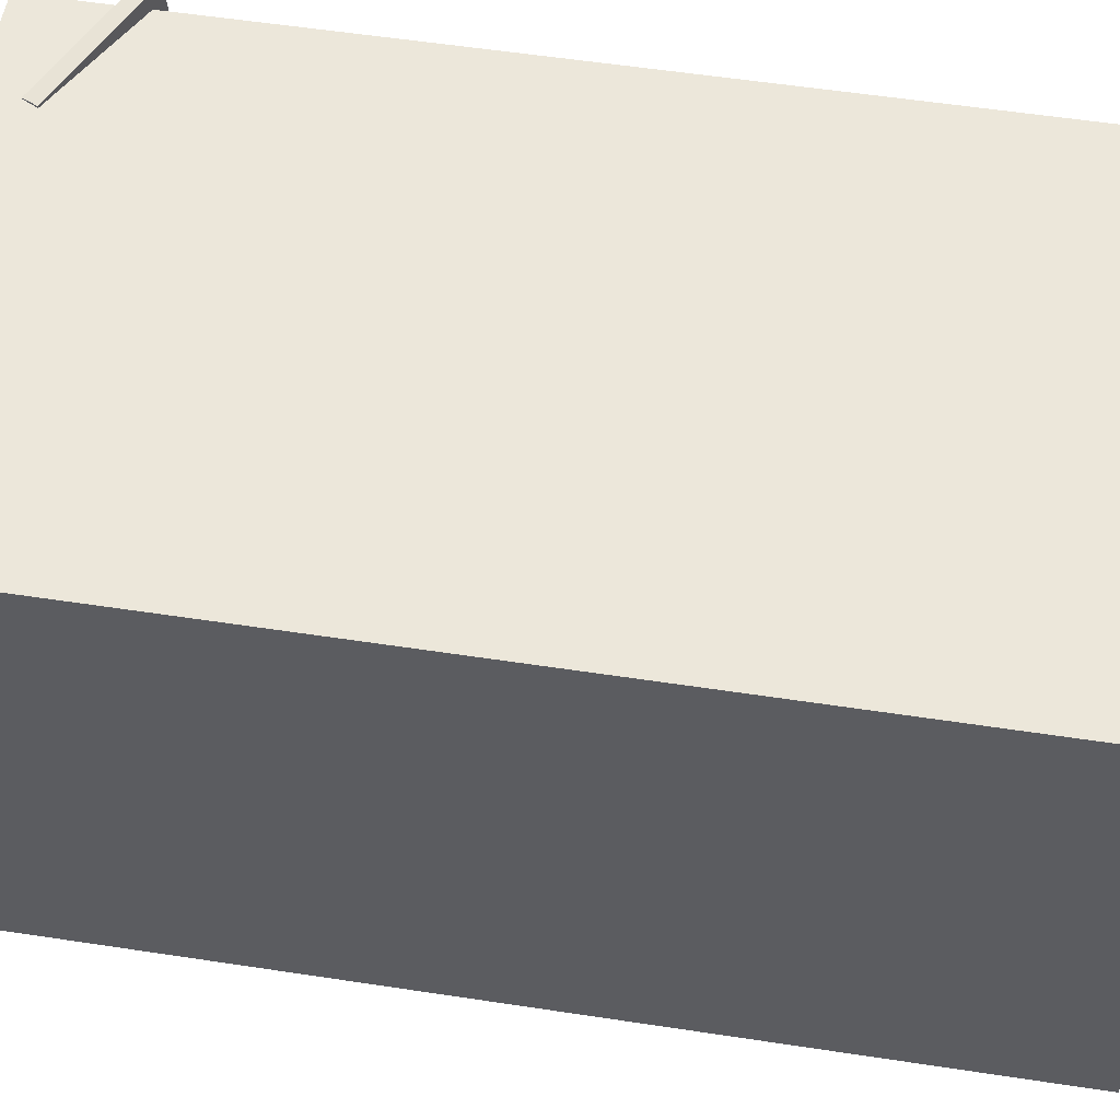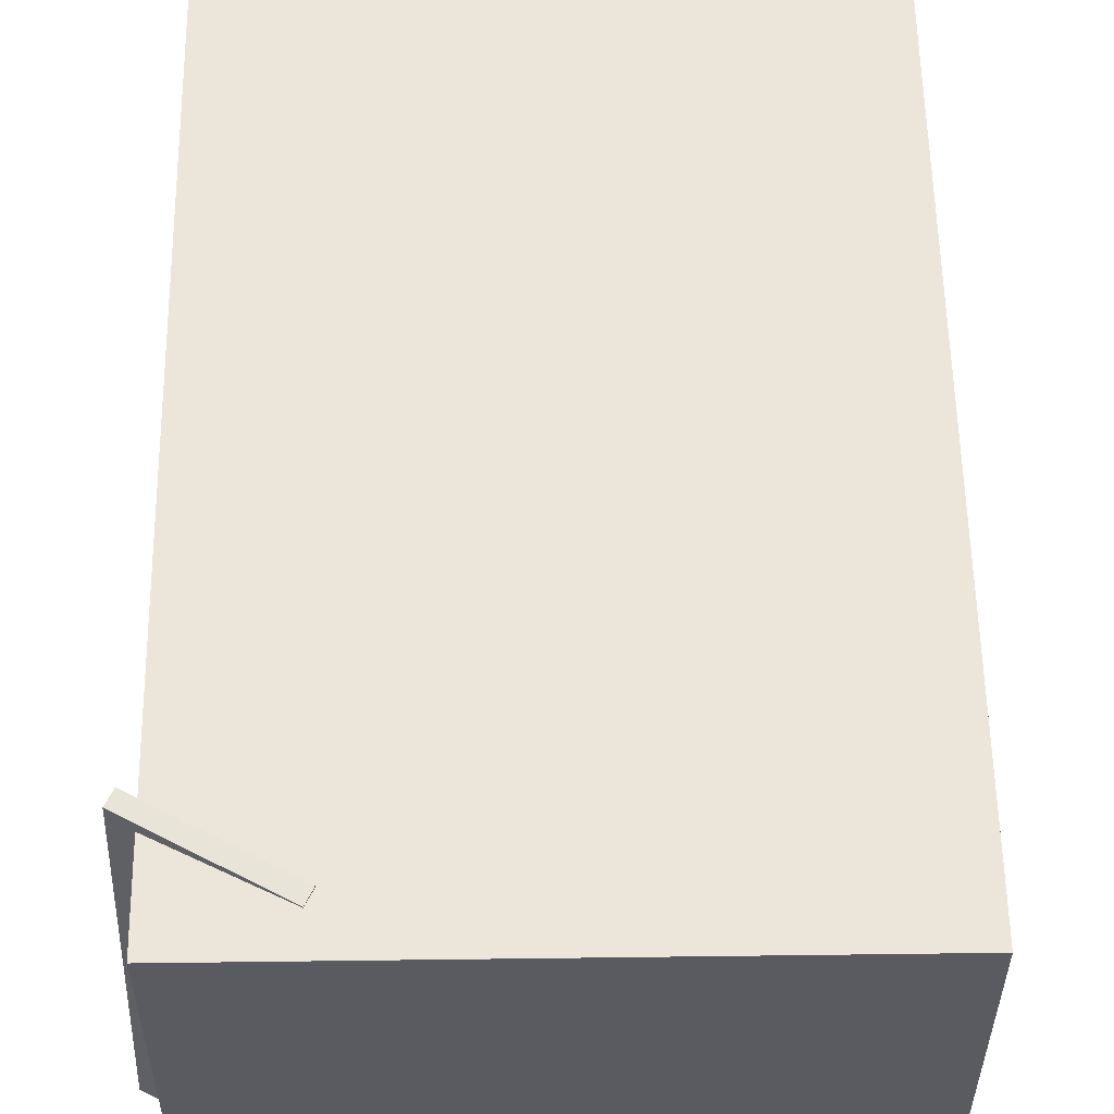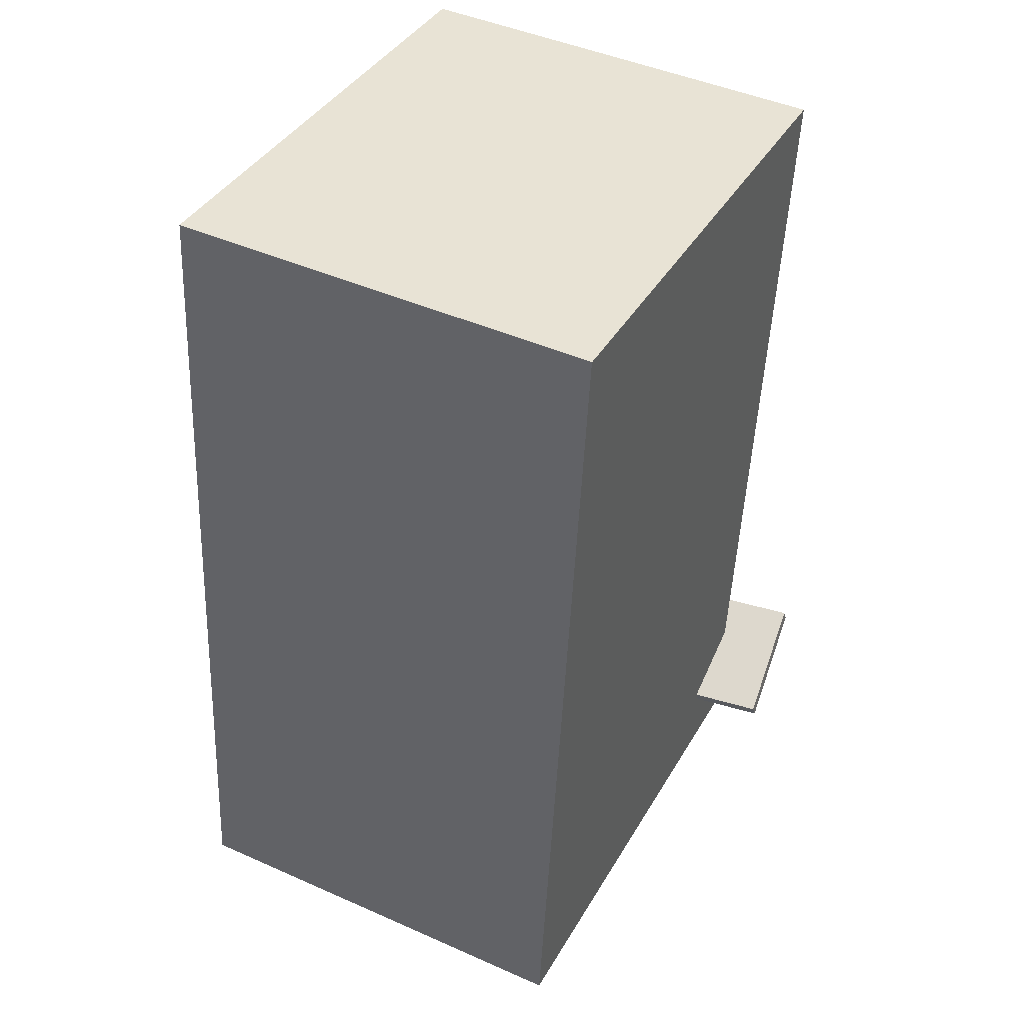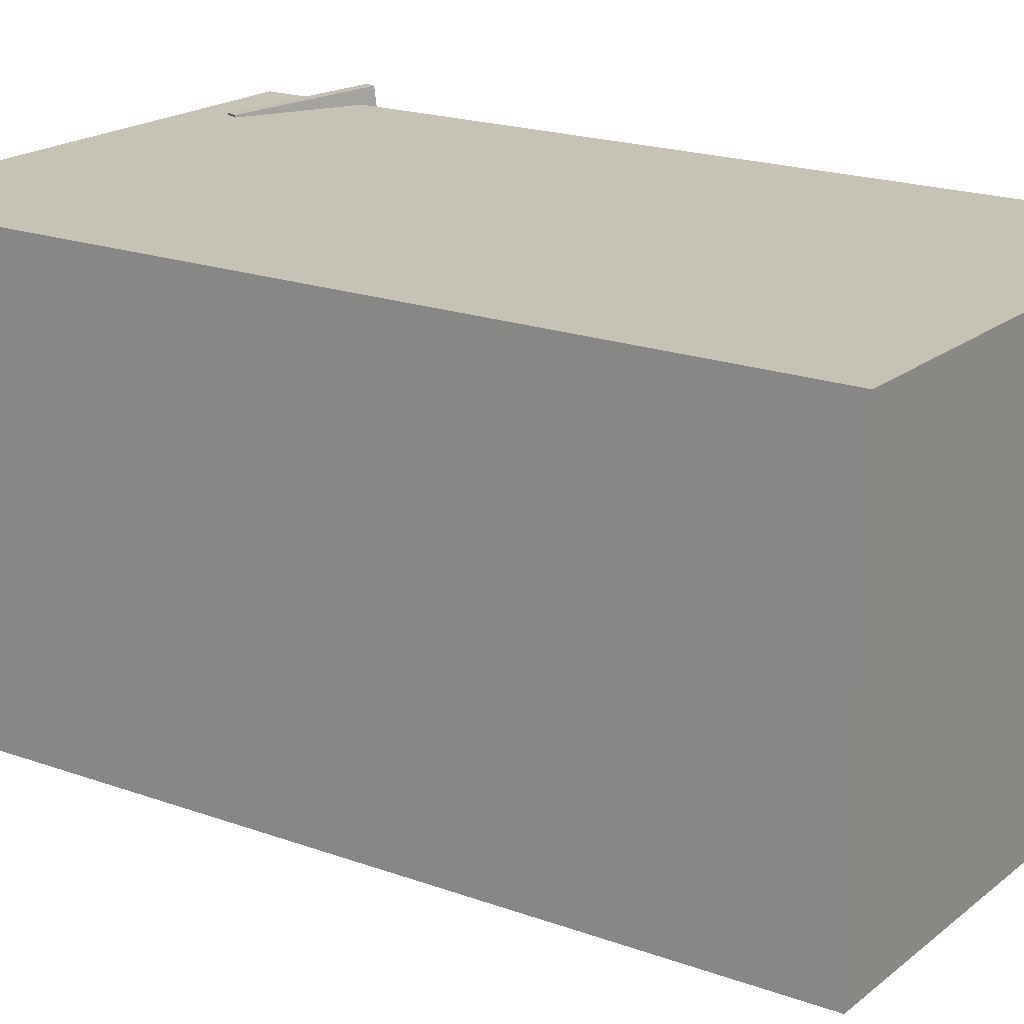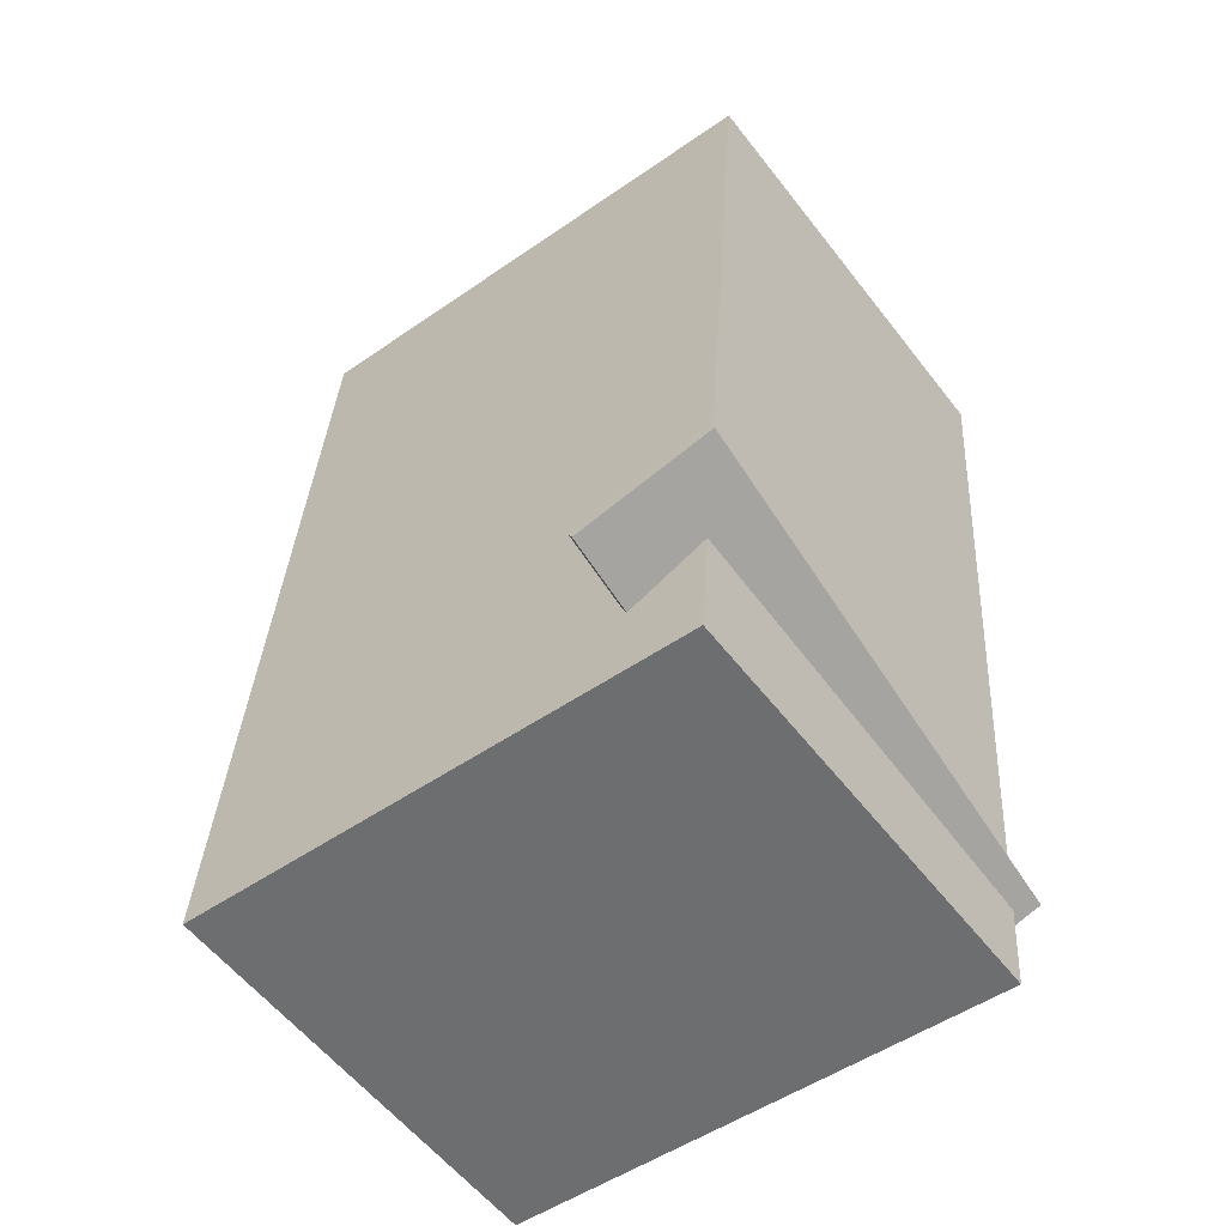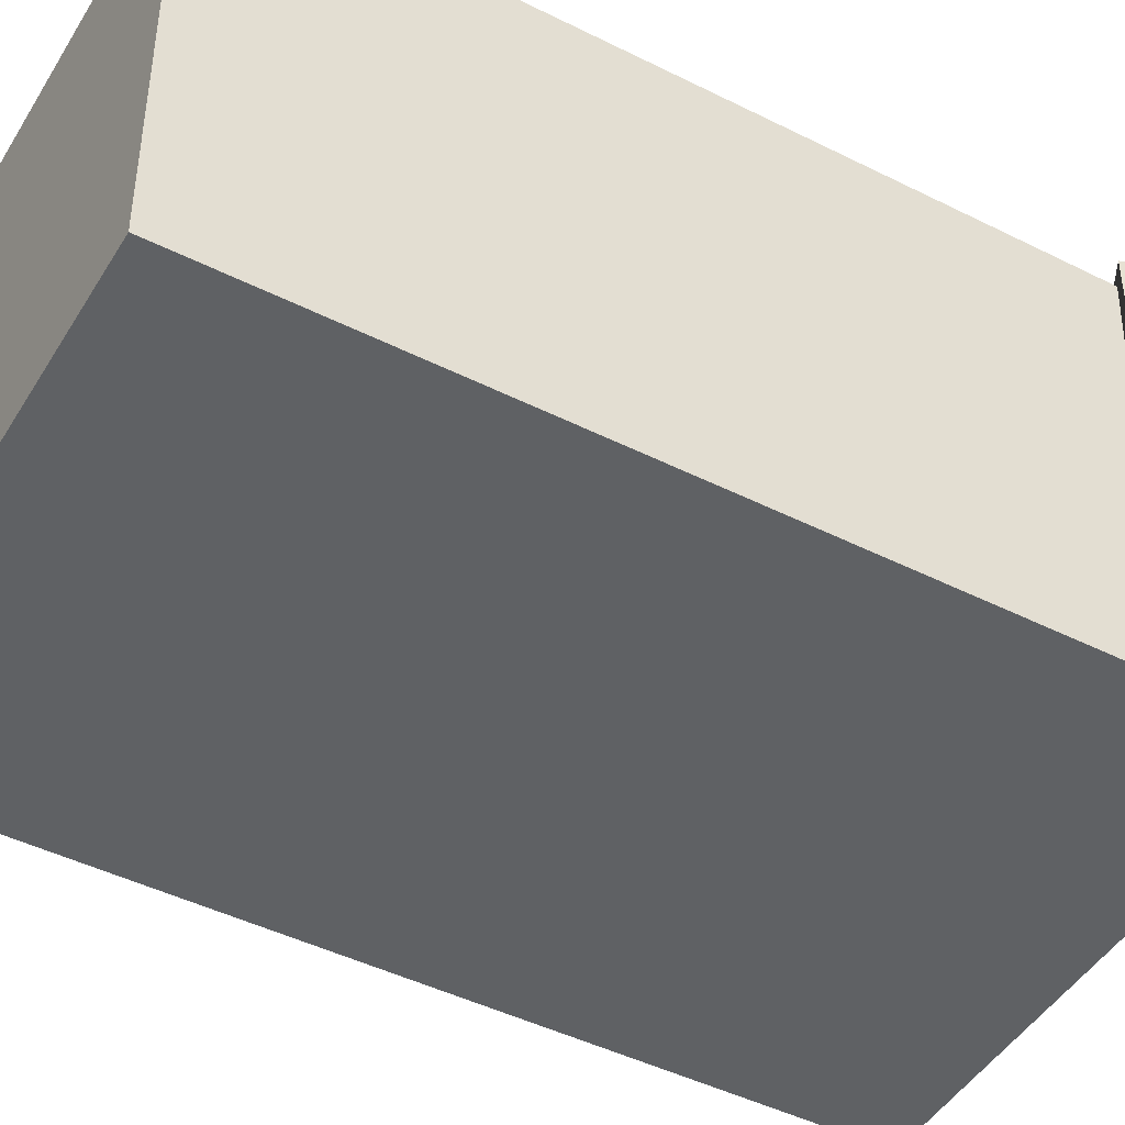
<metadata>
{"format":"obj","ext":"obj","renderer":"f3d","projection":"perspective","resolution":1024,"background":"white","views":[{"elev":53.0,"azim":103.7,"up":"+Z"},{"elev":56.8,"azim":3.7,"up":"+Z"},{"elev":44.1,"azim":117.4,"up":"+Y"},{"elev":18.7,"azim":128.8,"up":"+Z"},{"elev":-57.7,"azim":-142.5,"up":"+Y"},{"elev":-46.5,"azim":-115.4,"up":"+Z"}]}
</metadata>
<code>
v -0.1651 -0.3277 -0.2638
v -0.1262 -0.3694 0.2533
v -0.171 -0.3419 -0.2645
v -0.1321 -0.3835 0.2526
v -0.2923 -0.2753 -0.25
v -0.2535 -0.3169 0.2671
v -0.2982 -0.2894 -0.2507
v -0.2594 -0.331 0.2664
f 1.0 7.0 5.0
f 1.0 3.0 7.0
f 1.0 4.0 3.0
f 1.0 2.0 4.0
f 3.0 8.0 7.0
f 3.0 4.0 8.0
f 5.0 7.0 8.0
f 5.0 8.0 6.0
f 1.0 5.0 6.0
f 1.0 6.0 2.0
f 2.0 6.0 8.0
f 2.0 8.0 4.0
v -0.2347 -0.4308 -0.1868
v -0.2329 -0.4272 0.252
v -0.307 0.4679 -0.1938
v -0.3052 0.4714 0.245
v 0.292 -0.3884 -0.1893
v 0.2938 -0.3848 0.2495
v 0.2197 0.5102 -0.1963
v 0.2215 0.5138 0.2425
f 9.0 15.0 13.0
f 9.0 11.0 15.0
f 9.0 12.0 11.0
f 9.0 10.0 12.0
f 11.0 16.0 15.0
f 11.0 12.0 16.0
f 13.0 15.0 16.0
f 13.0 16.0 14.0
f 9.0 13.0 14.0
f 9.0 14.0 10.0
f 10.0 14.0 16.0
f 10.0 16.0 12.0

</code>
